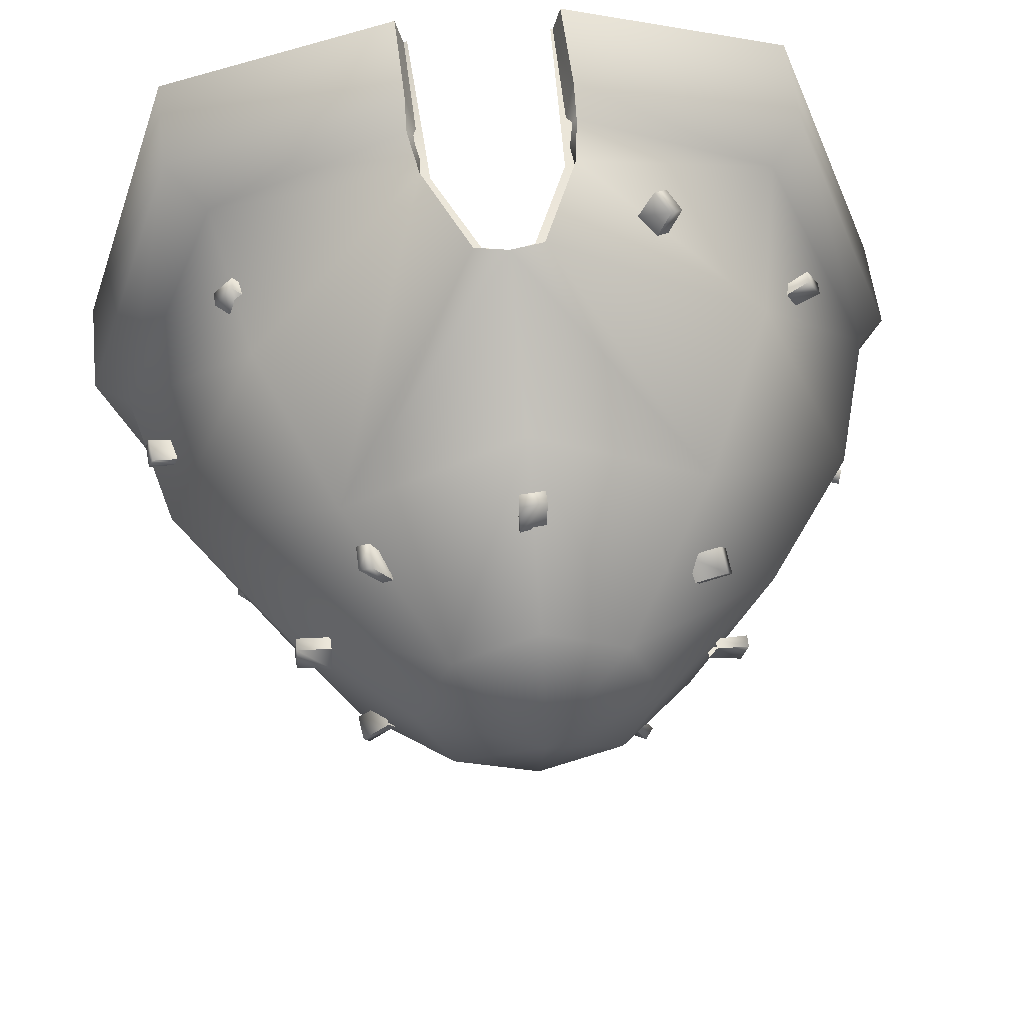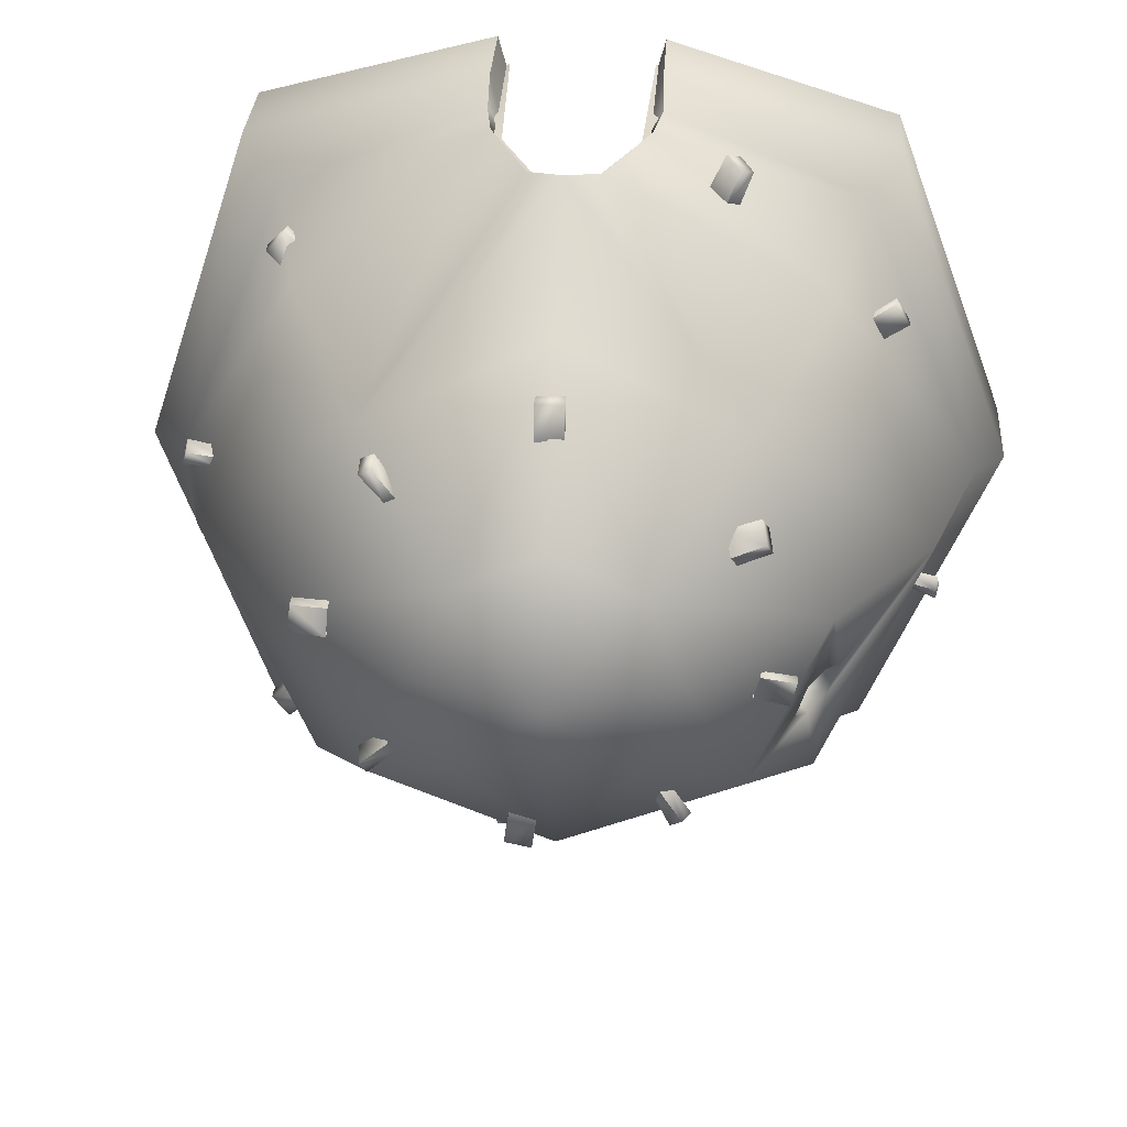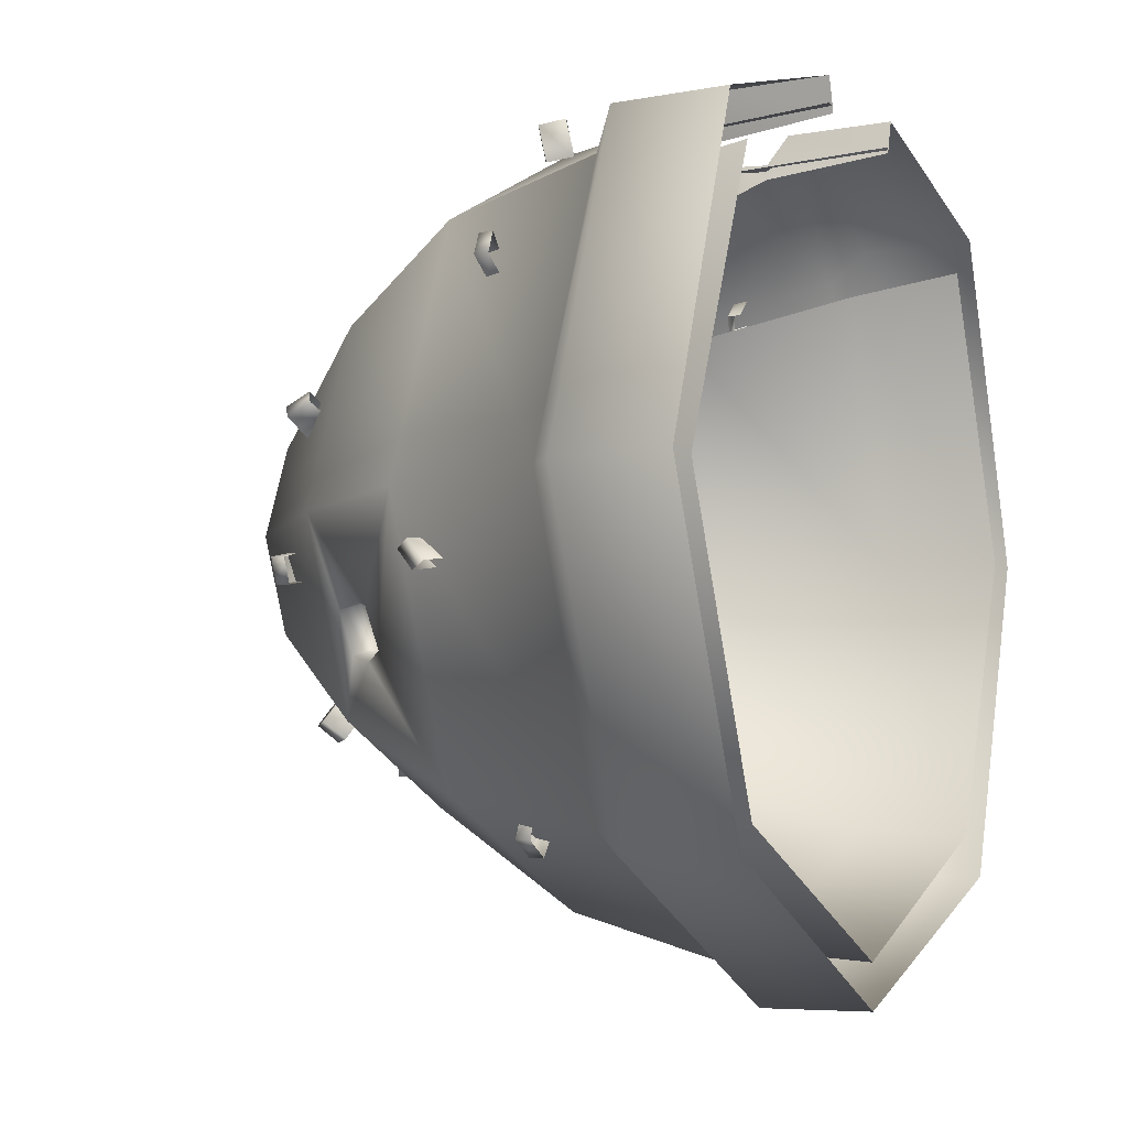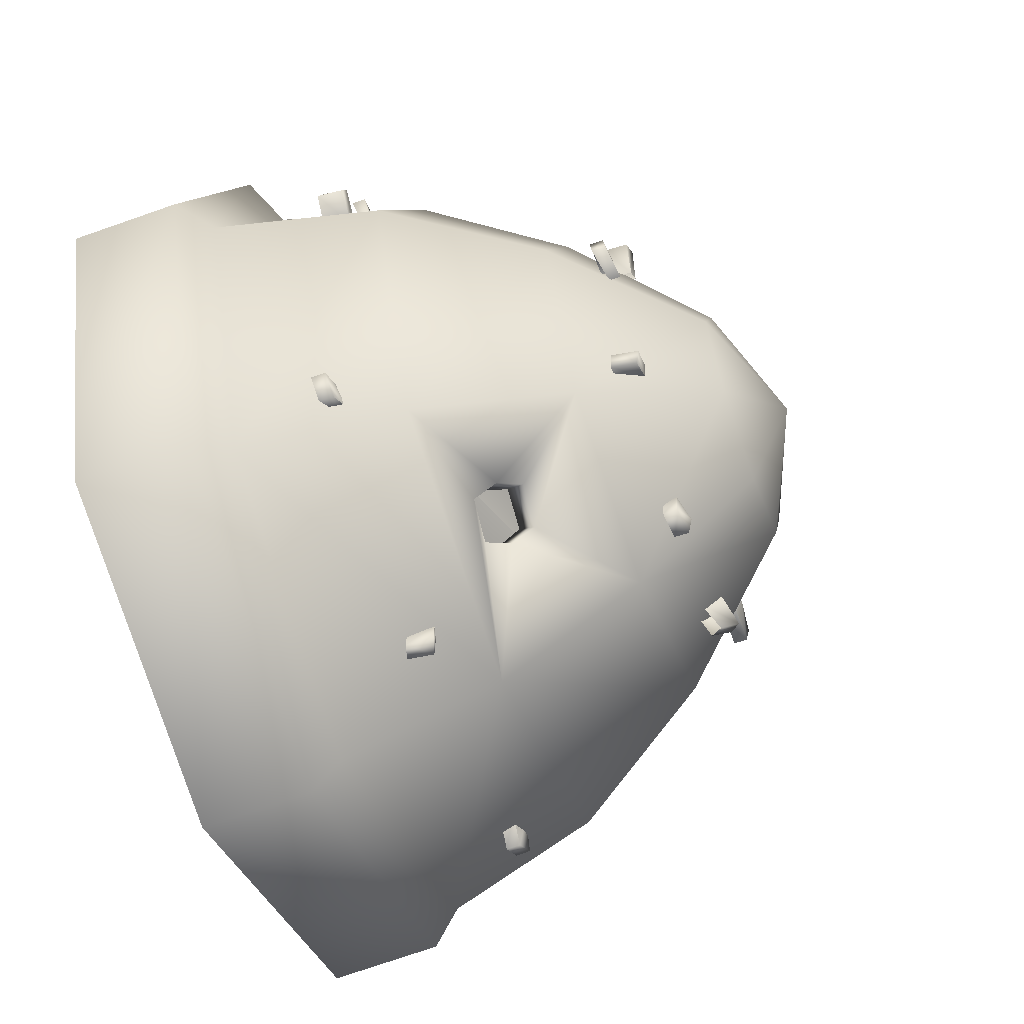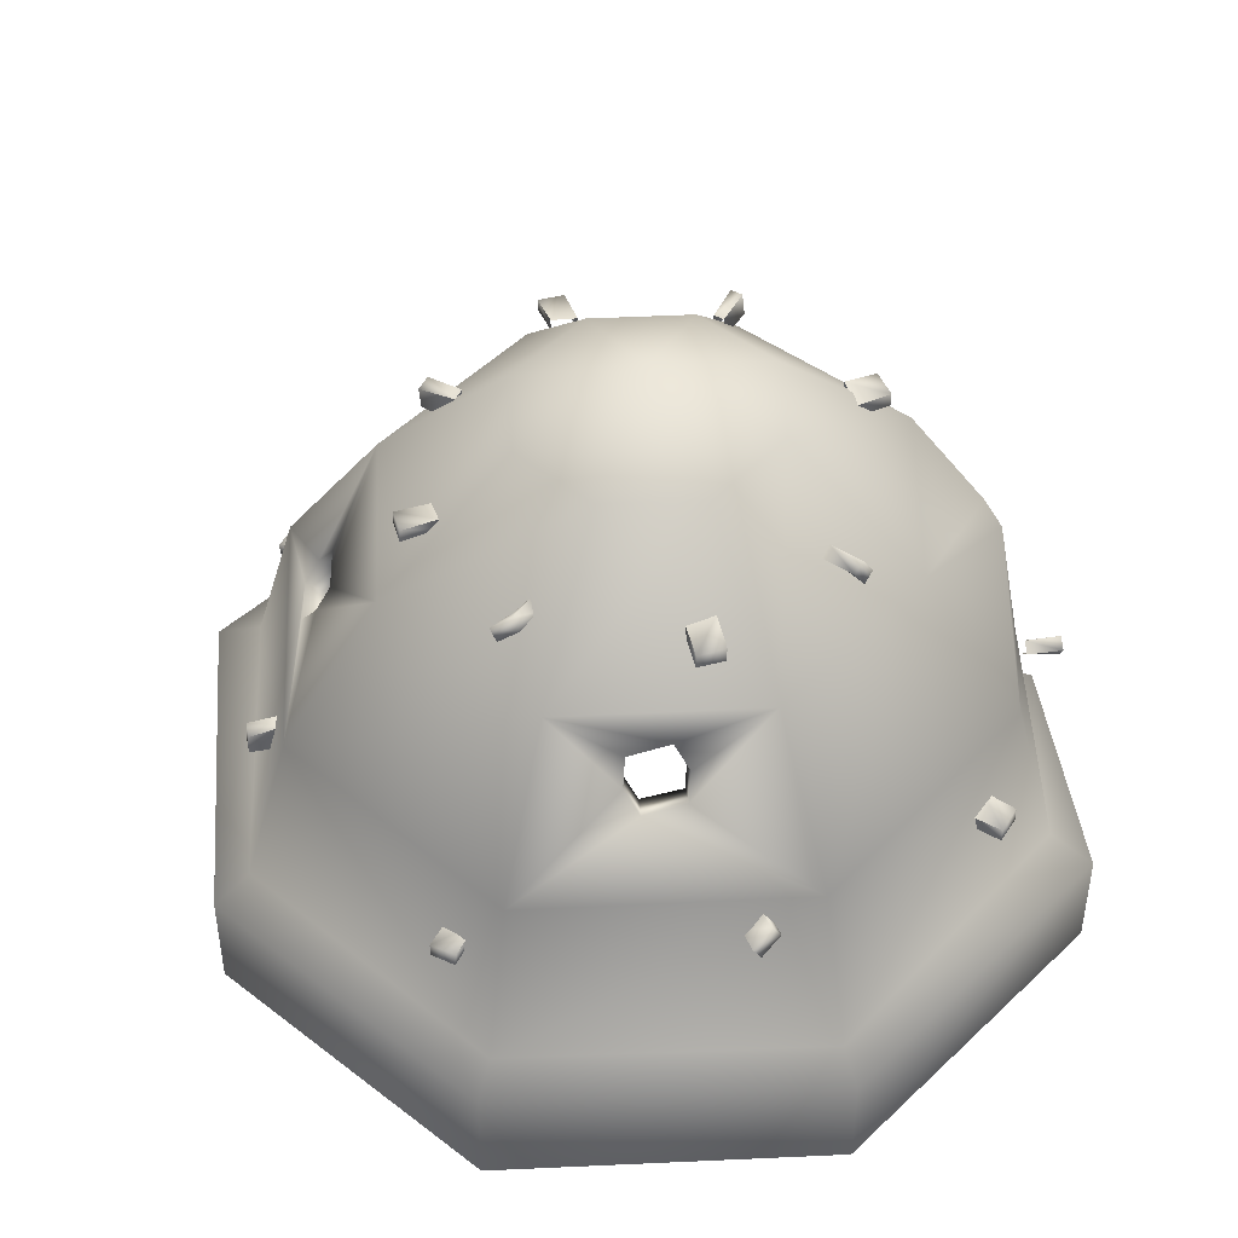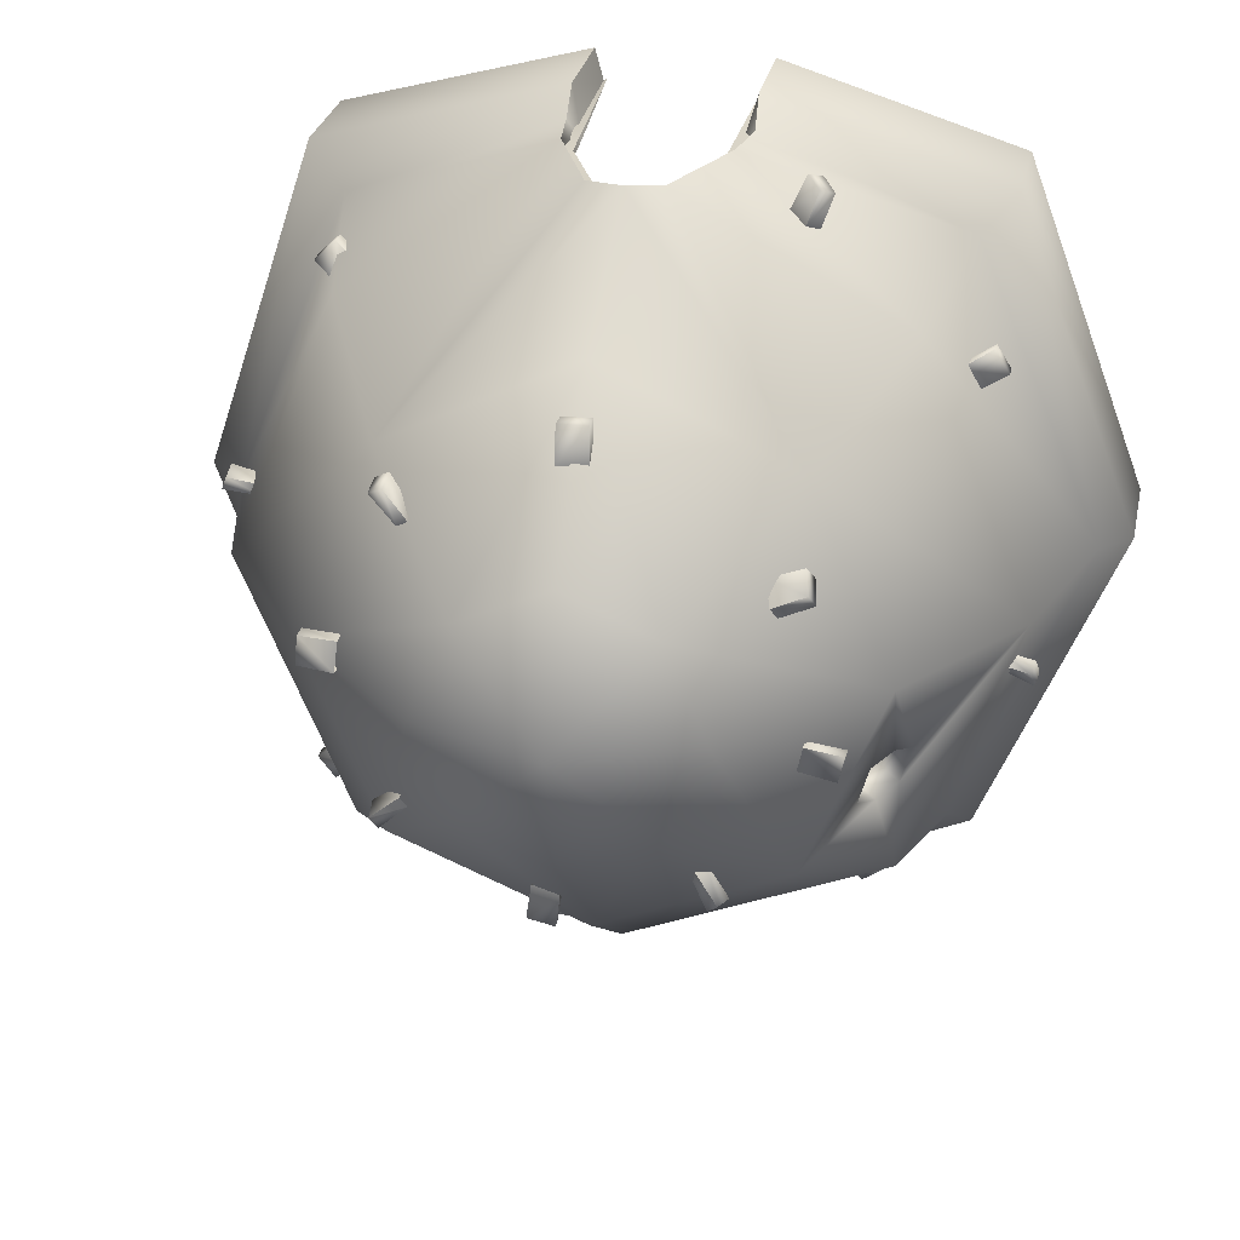
<metadata>
{"format":"obj","ext":"obj","renderer":"f3d","projection":"perspective","resolution":1024,"background":"white","views":[{"elev":53.6,"azim":173.8,"up":"+Z"},{"elev":29.9,"azim":-176.4,"up":"+Z"},{"elev":-7.0,"azim":-63.8,"up":"+Z"},{"elev":-61.8,"azim":110.6,"up":"+Z"},{"elev":48.0,"azim":-115.6,"up":"+Y"},{"elev":27.0,"azim":-168.8,"up":"+Z"}]}
</metadata>
<code>
v  0.0932 3.29 1.406
v  0.0932 3.372 1.406
v  0.0932 3.347 1.644
v  0.0861 3.248 1.651
v  -0.0906 3.328 1.644
v  -0.0906 3.231 1.644
v  -0.0906 3.328 1.406
v  -0.0906 3.233 1.406
v  1 3.36 0.9616
v  0.9274 3.37 0.9979
v  1.059 3.4 1.196
v  1.149 3.381 1.159
v  1.067 3.217 1.22
v  1.153 3.204 1.177
v  0.9573 3.184 1.011
v  1.042 3.172 0.9689
v  2.992 0.663 0.0001
v  3 -0.087 0.0019
v  2.209 -0.087 -2.236
v  2.2 0.6748 -2.226
v  2.231 0.6711 2.261
v  2.239 -0.087 2.269
v  1.95 0.8691 -1.991
v  2.737 0.8518 -0.0025
v  1.957 0.8632 1.993
v  1.766 2.951 0
v  2.454 1.965 0
v  1.726 1.965 -1.759
v  1.239 2.951 -1.272
v  1.241 2.953 1.269
v  1.732 1.965 1.752
v  0.5949 3.825 -0.6275
v  0.8548 3.825 -0.0002
v  0.5953 3.825 0.6264
v  -0 3.826 0.8904
v  -0 2.95 1.87
v  0 0.8581 -2.807
v  0 1.965 -2.473
v  0.5211 1.189 2.527
v  0.5748 0.7932 2.517
v  0.5698 0.6357 2.702
v  0.5785 -0.087 2.71
v  0.2338 1.883 2.519
v  0 -0.087 -3.079
v  0 0.6683 -3.069
v  0 2.951 -1.785
v  0 3.825 -0.8737
v  2.59 0.6793 -0.0032
v  1.863 0.6444 -1.904
v  1.915 -0.087 -1.954
v  2.698 -0.087 -0.0056
v  1.826 0.6564 1.849
v  1.935 -0.087 1.97
v  1.532 1.837 -1.565
v  2.181 1.837 0
v  1.536 2.756 0
v  1.077 2.756 -1.11
v  1.535 1.837 1.556
v  1.074 2.752 1.117
v  -0 3.925 0
v  0.2338 1.883 2.259
v  0.5211 1.189 2.243
v  0.4843 0.7682 2.39
v  0.5154 -0.087 2.48
v  -0 1.925 2.518
v  -0 1.925 2.262
v  -0 2.536 1.821
v  0 1.837 -2.2
v  0 0.6665 -2.711
v  0 -0.087 -2.777
v  0 2.756 -1.556
v  -2.995 0.663 -0.0023
v  -2.095 0.6748 -2.14
v  -2.104 -0.087 -2.15
v  -3.003 -0.087 -0.0005
v  -2.16 0.6711 2.201
v  -2.169 -0.087 2.209
v  -1.954 0.8691 -1.988
v  -2.793 0.8518 -0.0025
v  -1.945 0.8632 1.981
v  -1.241 2.953 1.269
v  -1.766 2.951 -0
v  -2.454 1.965 -0
v  -1.732 1.965 1.752
v  -1.239 2.951 -1.272
v  -0.8548 3.825 -0.0002
v  -0.5949 3.825 -0.6275
v  -0.5953 3.825 0.6264
v  -1.726 1.965 -1.759
v  -0.5211 1.189 2.527
v  -0.5748 0.7932 2.517
v  -0.5698 0.6357 2.702
v  -0.5664 -0.087 2.71
v  -0.2338 1.883 2.519
v  -2.585 0.6793 -0.0055
v  -2.757 -0.087 -0.0014
v  -1.938 -0.087 -1.972
v  -1.864 0.6444 -1.9
v  -1.838 0.6564 1.864
v  -1.919 -0.087 1.957
v  -2.181 1.837 -0
v  -1.536 2.756 -0
v  -1.074 2.752 1.117
v  -1.53 1.837 1.55
v  -1.077 2.756 -1.11
v  -1.532 1.837 -1.565
v  -0.2338 1.883 2.259
v  -0.5211 1.189 2.243
v  -0.4843 0.7682 2.39
v  -0.5031 -0.087 2.48
v  -1.312 3.394 0.7658
v  -1.353 3.35 0.6891
v  -1.325 3.201 0.7827
v  -1.277 3.24 0.8609
v  -1.098 3.379 0.6615
v  -1.138 3.336 0.5868
v  -1.053 3.236 0.7762
v  -1.087 3.199 0.7119
v  -1.305 3.29 -0.1866
v  -1.305 3.372 -0.1866
v  -1.538 3.347 -0.2362
v  -1.542 3.248 -0.2444
v  -1.5 3.328 -0.4159
v  -1.5 3.231 -0.4159
v  -1.266 3.328 -0.3664
v  -1.266 3.233 -0.3664
v  -0.9018 3.336 -1.245
v  -0.8436 3.411 -1.266
v  -0.7659 3.296 -1.378
v  -0.8174 3.214 -1.356
v  -0.7564 3.274 -1.067
v  -0.6997 3.347 -1.088
v  -0.6869 3.133 -1.172
v  -0.6381 3.196 -1.19
v  0.0891 3.29 -1.323
v  0.0891 3.372 -1.323
v  0.1223 3.347 -1.559
v  0.1302 3.248 -1.564
v  0.3043 3.328 -1.534
v  0.3043 3.231 -1.534
v  0.2711 3.328 -1.298
v  0.2711 3.233 -1.298
v  0.9895 3.372 -0.8297
v  1.032 3.392 -0.7623
v  1.218 3.402 -0.9121
v  1.174 3.371 -0.996
v  1.243 3.219 -0.897
v  1.193 3.196 -0.9773
v  1.043 3.203 -0.7679
v  0.9946 3.18 -0.8461
v  1.393 3.29 0.0035
v  1.393 3.372 0.0035
v  1.631 3.347 0.0201
v  1.636 3.248 0.0276
v  1.618 3.328 0.2035
v  1.618 3.231 0.2035
v  1.38 3.328 0.1869
v  1.38 3.233 0.1869
v  1.788 1.501 1.632
v  1.788 1.583 1.632
v  1.956 1.558 1.801
v  1.956 1.459 1.81
v  1.826 1.539 1.931
v  1.826 1.442 1.931
v  1.658 1.539 1.762
v  1.658 1.444 1.762
v  2.331 1.699 0.2807
v  2.305 1.71 0.3577
v  2.538 1.739 0.4047
v  2.576 1.72 0.3144
v  2.561 1.556 0.4165
v  2.591 1.544 0.3247
v  2.336 1.524 0.346
v  2.365 1.512 0.2565
v  -1.088 1.681 2.477
v  -1.171 1.637 2.452
v  -1.085 1.488 2.498
v  -0.9958 1.527 2.52
v  -1.011 1.666 2.252
v  -1.092 1.623 2.228
v  -0.8973 1.523 2.301
v  -0.9669 1.486 2.28
v  -1.914 1.501 1.411
v  -1.914 1.583 1.411
v  -2.114 1.558 1.541
v  -2.123 1.459 1.538
v  -2.214 1.539 1.387
v  -2.214 1.442 1.387
v  -2.014 1.539 1.257
v  -2.014 1.444 1.257
v  -2.494 1.823 -0.3185
v  -2.468 1.898 -0.3749
v  -2.492 1.783 -0.5087
v  -2.513 1.701 -0.4565
v  -2.265 1.761 -0.2953
v  -2.24 1.834 -0.3502
v  -2.291 1.62 -0.4188
v  -2.269 1.683 -0.4661
v  -1.481 1.501 -1.846
v  -1.481 1.583 -1.846
v  -1.624 1.558 -2.036
v  -1.622 1.459 -2.046
v  -1.477 1.539 -2.147
v  -1.477 1.442 -2.147
v  -1.334 1.539 -1.956
v  -1.334 1.444 -1.956
v  0.3952 1.658 -2.333
v  0.4726 1.678 -2.315
v  0.4987 1.688 -2.553
v  0.4081 1.658 -2.581
v  0.5268 1.505 -2.56
v  0.4346 1.482 -2.581
v  0.477 1.489 -2.328
v  0.3872 1.466 -2.349
v  1.803 1.501 -1.618
v  1.803 1.583 -1.618
v  1.982 1.558 -1.774
v  1.992 1.459 -1.773
v  2.103 1.539 -1.635
v  2.103 1.442 -1.635
v  1.923 1.539 -1.479
v  1.923 1.444 -1.479
v  -1.552 2.732 -0.8885
v  -1.626 2.787 -0.6143
v  -1.766 2.424 -0.8895
v  -1.643 2.566 -0.946
v  -1.841 2.48 -0.6148
v  -1.749 2.645 -0.5578
v  -1.621 2.326 -0.5241
v  -1.53 2.483 -0.4762
v  -1.412 2.623 -0.5249
v  -1.333 2.576 -0.7949
v  -1.421 2.418 -0.8496
v  -1.542 2.28 -0.7932
v  0.9417 2.47 -1.732
v  0.6796 2.45 -1.854
v  0.6735 2.291 -1.967
v  1.038 2.162 -1.906
v  0.7763 2.141 -2.029
v  1.044 2.32 -1.794
v  0.5841 2.307 -1.628
v  0.8374 2.319 -1.515
v  0.9214 2.171 -1.584
v  0.5687 2.153 -1.743
v  0.6712 2 -1.808
v  0.9352 2.008 -1.693
v  -0.5804 -0.0863 2.528
v  -0.4991 -0.086 2.528
v  -0.4522 1.161 2.455
v  -0.5366 1.168 2.455
v  -0.1756 1.831 2.455
v  -0.2202 1.894 2.455
v  -0.005 1.876 2.455
v  0.1755 1.829 2.455
v  0.201 1.916 2.455
v  -0.005 1.958 2.455
v  0.5157 1.193 2.455
v  0.4507 1.177 2.455
v  0.4986 -0.0882 2.515
v  0.5578 -0.0885 2.482
v  -0 4.157 0
g House_1_LOD_2
f 1 2 3 4
f 5 6 4 3
f 6 5 7 8
f 2 7 5 3
f 9 10 11 12
f 13 14 12 11
f 10 15 13 11
f 14 16 9 12
f 17 18 19 20
f 21 22 18 17
f 23 24 17 20
f 24 25 21 17
f 26 27 28 29
f 30 31 27 26
f 29 32 33 26
f 26 33 34 30
f 34 35 36 30
f 23 37 38 28
f 23 28 27 24
f 24 27 31 25
f 39 40 25 31
f 41 21 25 40
f 41 42 22 21
f 30 43 39 31
f 44 45 20 19
f 46 47 32 29
f 48 49 50 51
f 52 48 51 53
f 54 55 56 57
f 55 58 59 56
f 60 57 56
f 60 56 59
f 55 54 49 48
f 58 55 48 52
f 61 59 58 62
f 39 62 63 40
f 41 40 63
f 41 63 64 42
f 43 61 62 39
f 65 66 61 43
f 23 20 45 37
f 65 43 30 36
f 60 59 67
f 49 54 68 69
f 70 50 49 69
f 71 57 60
f 72 73 74 75
f 76 72 75 77
f 78 73 72 79
f 79 72 76 80
f 81 82 83 84
f 85 82 86 87
f 82 81 88 86
f 36 35 88 81
f 78 89 38 37
f 78 79 83 89
f 79 80 84 83
f 90 84 80 91
f 80 76 92 91
f 92 76 77 93
f 94 81 84 90
f 44 74 73 45
f 38 89 85 46
f 87 47 46 85
f 95 96 97 98
f 99 100 96 95
f 101 102 103 104
f 102 105 60
f 103 102 60
f 101 95 98 106
f 104 99 95 101
f 104 103 107 108
f 107 103 67 66
f 109 108 90 91
f 92 109 91
f 92 93 110 109
f 108 107 94 90
f 107 66 65 94
f 78 37 45 73
f 81 94 65 36
f 67 103 60
f 98 69 68 106
f 70 69 98 97
f 106 68 71 105
f 71 60 105
f 111 112 113 114
f 112 111 115 116
f 117 115 111 114
f 112 116 118 113
f 119 120 121 122
f 123 124 122 121
f 124 123 125 126
f 120 125 123 121
f 127 128 129 130
f 128 127 131 132
f 133 131 127 130
f 128 132 134 129
f 135 136 137 138
f 139 140 138 137
f 140 139 141 142
f 136 141 139 137
f 143 144 145 146
f 147 148 146 145
f 144 149 147 145
f 148 150 143 146
f 151 152 153 154
f 155 156 154 153
f 156 155 157 158
f 152 157 155 153
f 159 160 161 162
f 163 164 162 161
f 164 163 165 166
f 160 165 163 161
f 167 168 169 170
f 171 172 170 169
f 168 173 171 169
f 172 174 167 170
f 175 176 177 178
f 176 175 179 180
f 181 179 175 178
f 176 180 182 177
f 183 184 185 186
f 187 188 186 185
f 188 187 189 190
f 184 189 187 185
f 191 192 193 194
f 192 191 195 196
f 197 195 191 194
f 192 196 198 193
f 199 200 201 202
f 203 204 202 201
f 204 203 205 206
f 200 205 203 201
f 207 208 209 210
f 211 212 210 209
f 208 213 211 209
f 212 214 207 210
f 215 216 217 218
f 219 220 218 217
f 220 219 221 222
f 216 221 219 217
f 85 223 224 82
f 225 226 89
f 225 89 83 227
f 226 85 89
f 226 223 85
f 224 228 82
f 227 83 82
f 82 228 227
f 229 230 102
f 230 231 102
f 102 101 229
f 232 105 102 231
f 232 233 105
f 233 106 105
f 229 101 106 234
f 106 233 234
f 225 227 229 234
f 230 229 227 228
f 231 230 228 224
f 224 223 232 231
f 233 232 223 226
f 234 233 226 225
f 29 235 236 46
f 236 237 46
f 238 28 38 239
f 238 240 28
f 237 38 46
f 237 239 38
f 240 235 29
f 240 29 28
f 71 241 242 57
f 243 54 57
f 244 71 68
f 68 245 244
f 244 241 71
f 57 242 243
f 243 246 54
f 54 246 245 68
f 245 239 237 244
f 244 237 236 241
f 236 235 242 241
f 243 242 235 240
f 243 240 238 246
f 238 239 245 246
f 247 248 249 250
f 250 249 251 252
f 253 254 255 256
f 257 258 259 260
f 253 256 252 251
f 258 257 255 254
f 61 66 67 59
f 32 261 33
f 33 261 34
f 34 261 35
f 47 261 32
f 86 261 87
f 88 261 86
f 35 261 88
f 87 261 47

</code>
